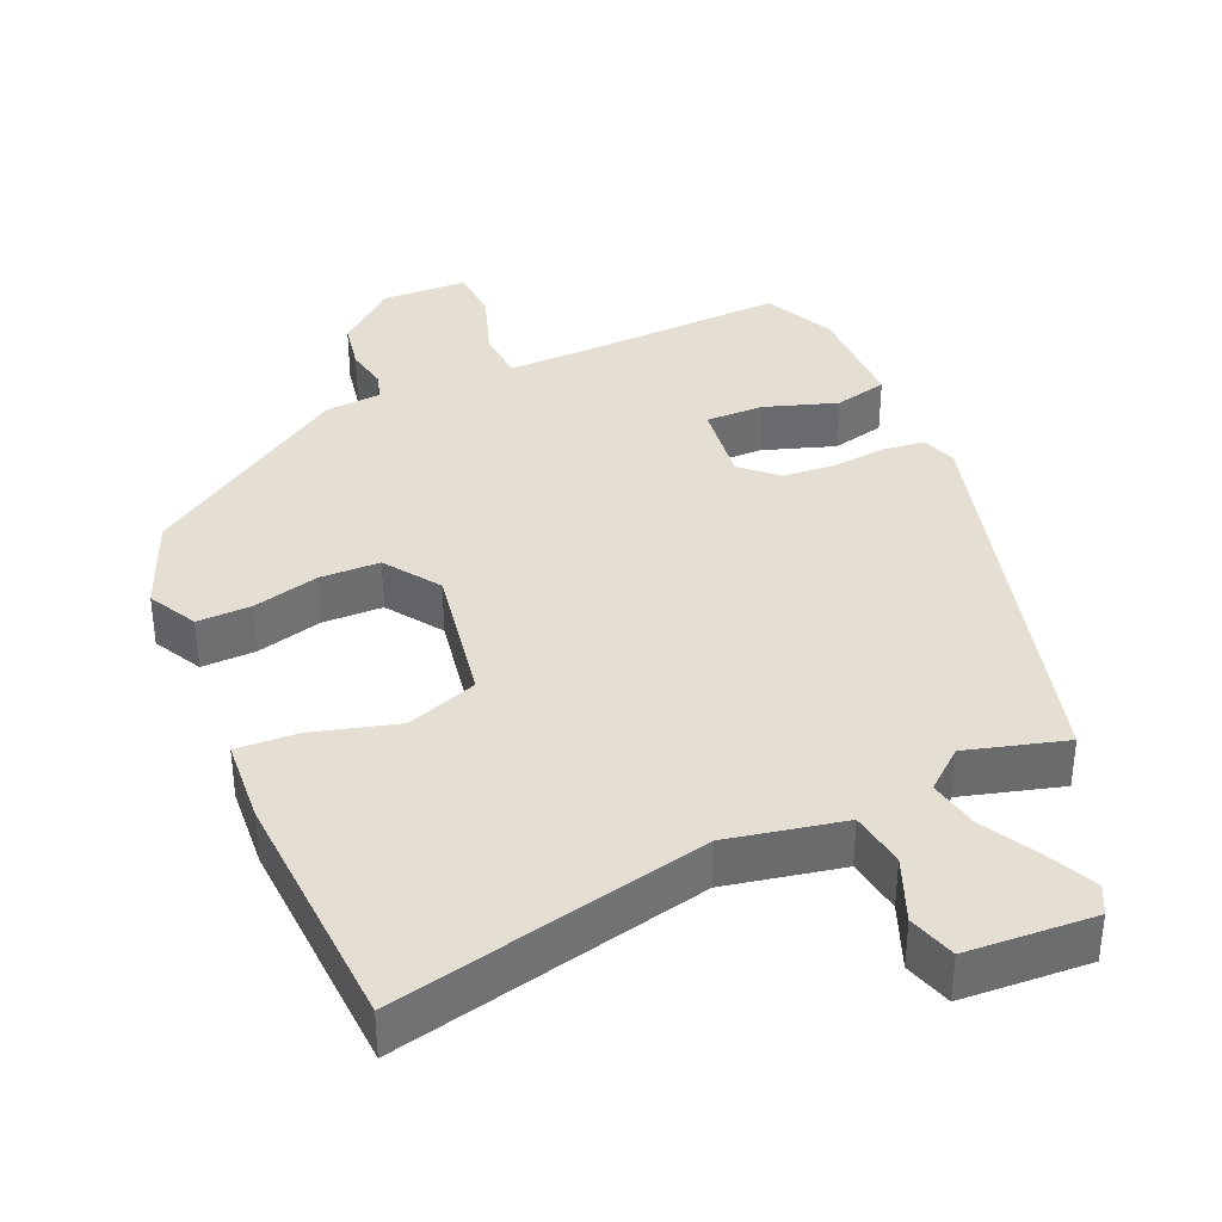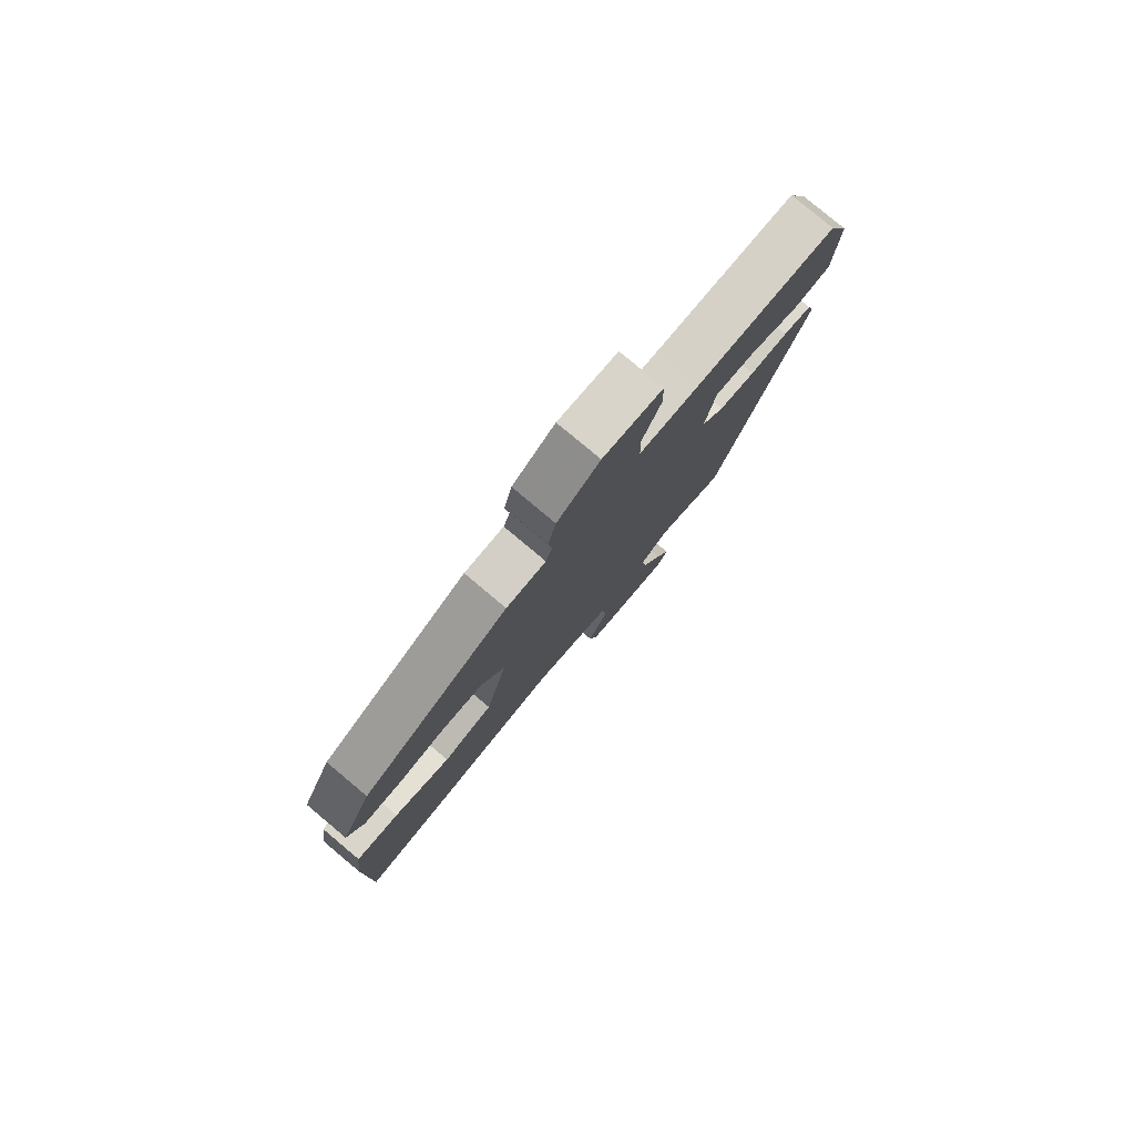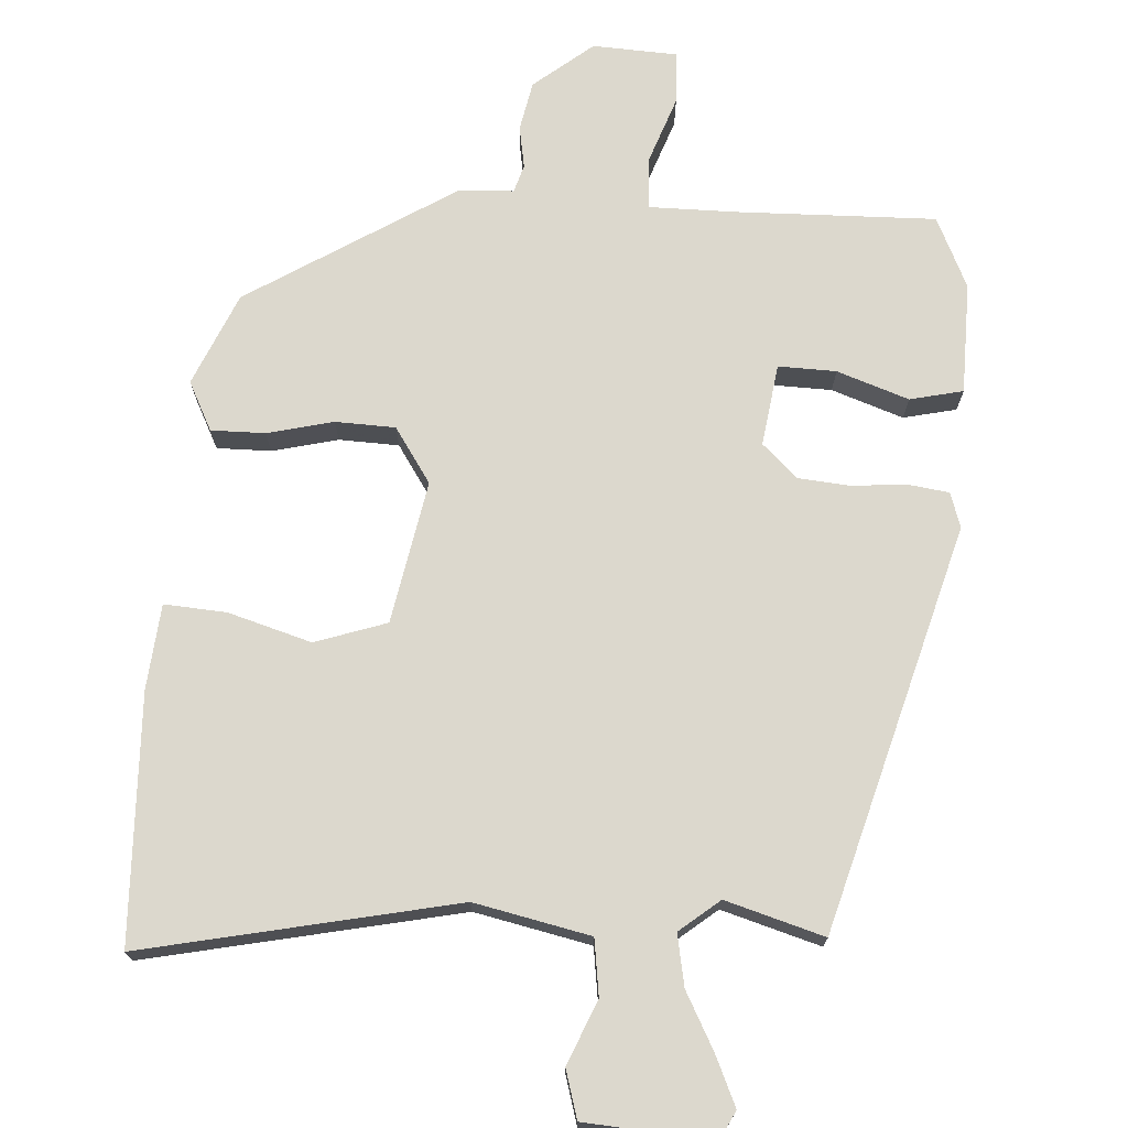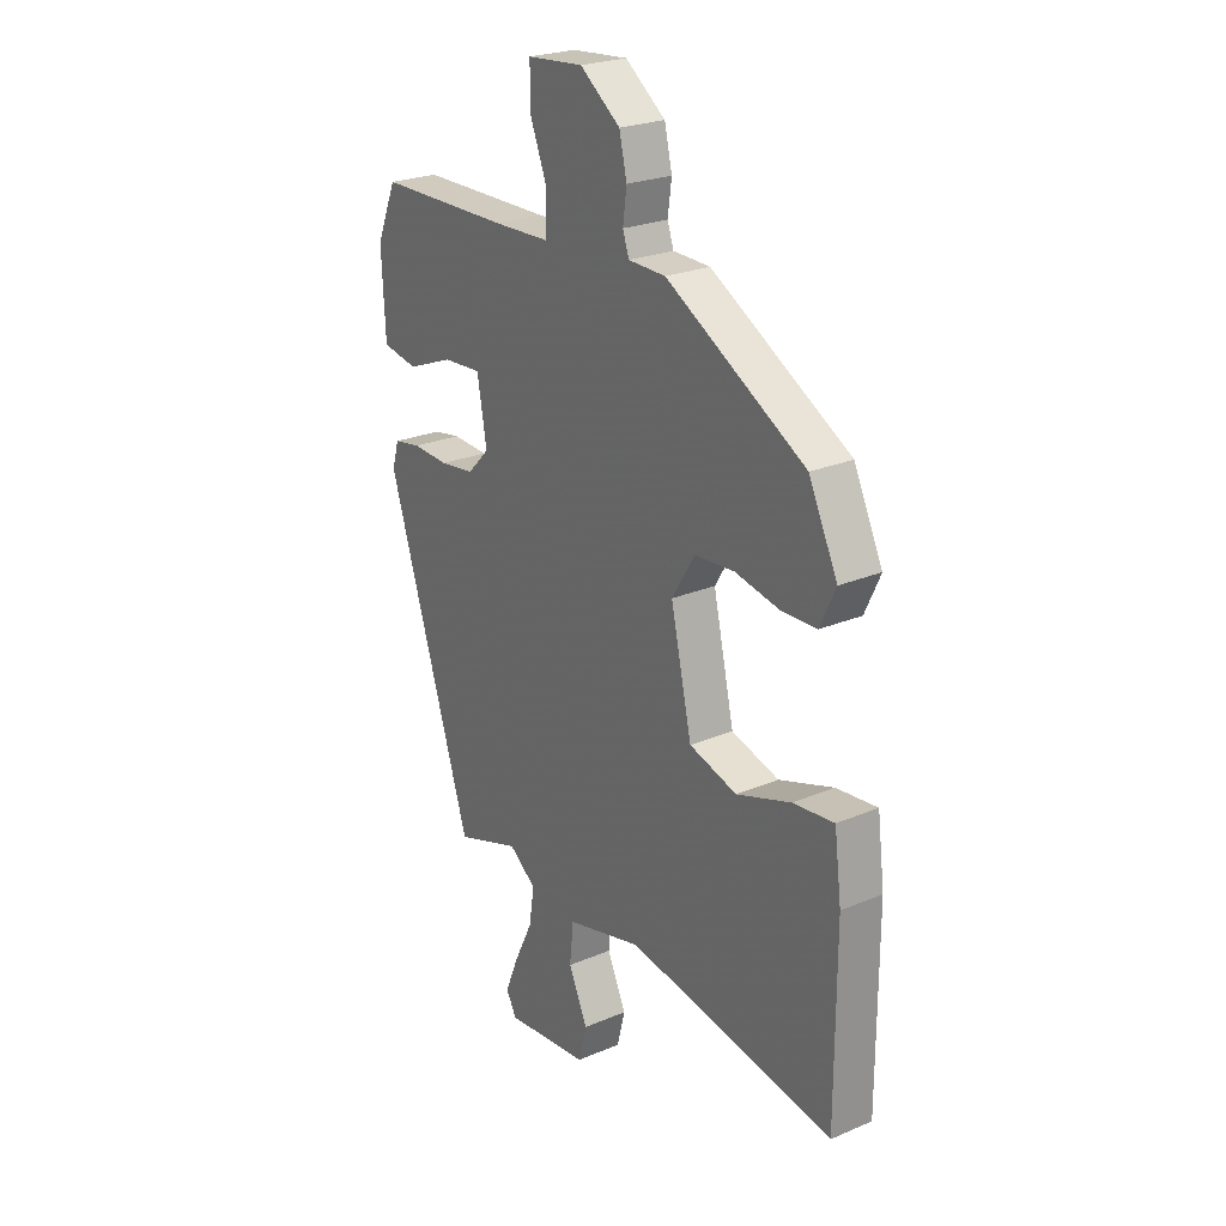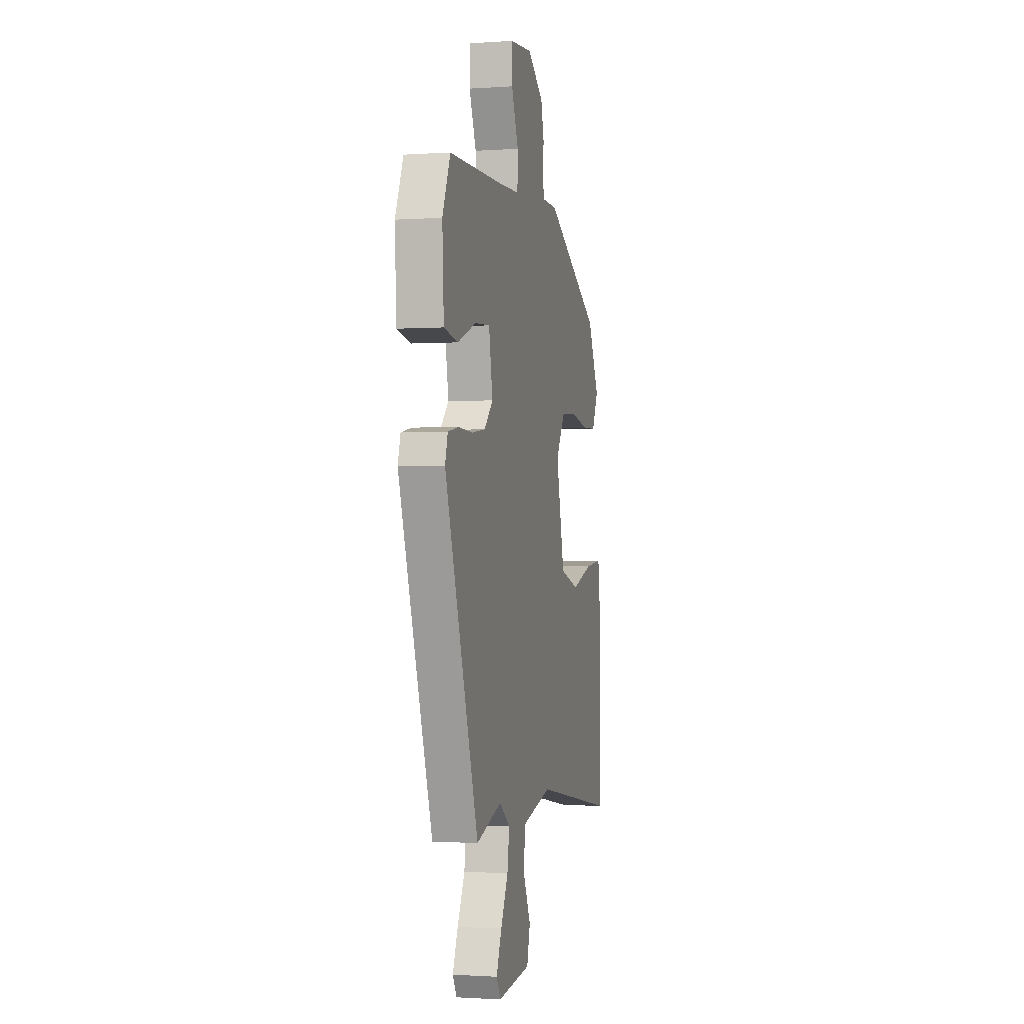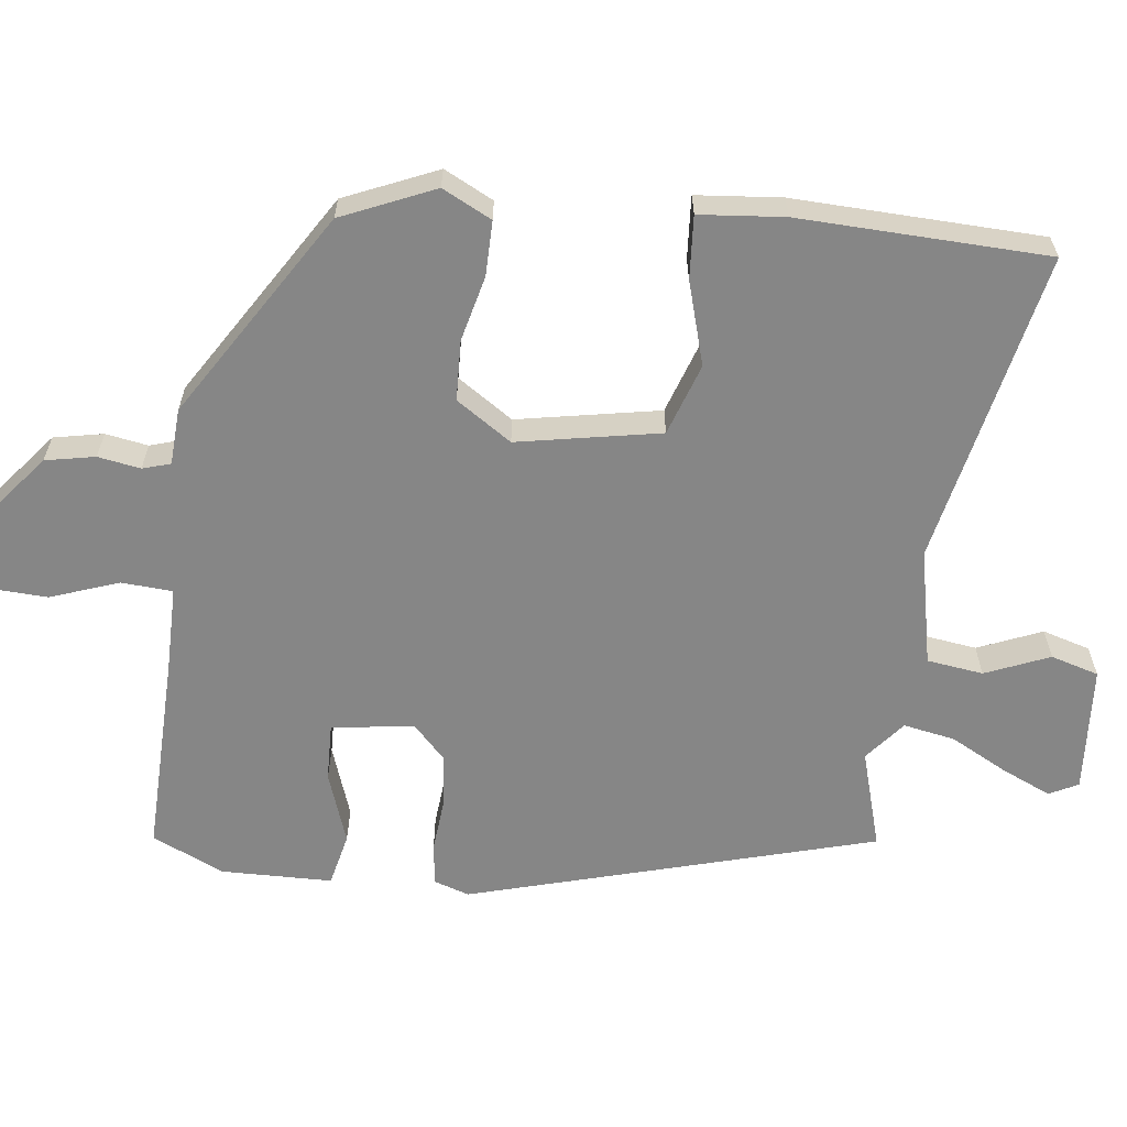
<metadata>
{"format":"obj","ext":"obj","renderer":"f3d","projection":"perspective","resolution":1024,"background":"white","views":[{"elev":37.2,"azim":153.5,"up":"+Y"},{"elev":79.8,"azim":129.9,"up":"+Z"},{"elev":72.4,"azim":-178.4,"up":"+Y"},{"elev":24.2,"azim":54.9,"up":"+Z"},{"elev":-1.2,"azim":-75.9,"up":"+Z"},{"elev":-62.1,"azim":81.1,"up":"+Y"}]}
</metadata>
<code>
v 0.454 0.07 0.356
v 0.514 0.07 0.23
v 0.482 0.07 0.161
v 0.407 0.07 0.159
v 0.315 0.07 0.178
v 0.232 0.07 0.172
v 0.184 0.07 0.094
v 0.228 0.07 -0.102
v 0.328 0.07 -0.132
v 0.442 0.07 -0.094
v 0.528 0.07 -0.085
v 0.543 0.07 -0.202
v 0.543 0.07 -0.546
v 0.107 0.07 -0.47
v -0.052 0.07 -0.51
v -0.06 0.07 -0.588
v -0.02 0.07 -0.675
v -0.037 0.07 -0.742
v -0.213 0.07 -0.761
v -0.235 0.07 -0.722
v -0.207 0.07 -0.653
v -0.168 0.07 -0.573
v -0.157 0.07 -0.501
v -0.214 0.07 -0.458
v -0.349 0.07 -0.503
v -0.527 0.07 0.051
v -0.513 0.07 0.1
v -0.456 0.07 0.11
v -0.38 0.07 0.106
v -0.308 0.07 0.115
v -0.262 0.07 0.162
v -0.282 0.07 0.275
v -0.362 0.07 0.27
v -0.46 0.07 0.232
v -0.534 0.07 0.246
v -0.542 0.07 0.4
v -0.5 0.07 0.5
v -0.223 0.07 0.503
v -0.103 0.07 0.507
v -0.101 0.07 0.578
v -0.138 0.07 0.671
v -0.137 0.07 0.744
v -0.02 0.07 0.754
v 0.064 0.07 0.691
v 0.08 0.07 0.623
v 0.072 0.07 0.564
v 0.085 0.07 0.526
v 0.163 0.07 0.524
v 0.454 0 0.356
v 0.514 0 0.23
v 0.482 0 0.161
v 0.407 0 0.159
v 0.315 0 0.178
v 0.232 0 0.172
v 0.184 0 0.094
v 0.228 0 -0.102
v 0.328 0 -0.132
v 0.442 0 -0.094
v 0.528 0 -0.085
v 0.543 0 -0.202
v 0.543 0 -0.546
v 0.107 0 -0.47
v -0.052 0 -0.51
v -0.06 0 -0.588
v -0.02 0 -0.675
v -0.037 0 -0.742
v -0.213 0 -0.761
v -0.235 0 -0.722
v -0.207 0 -0.653
v -0.168 0 -0.573
v -0.157 0 -0.501
v -0.214 0 -0.458
v -0.349 0 -0.503
v -0.527 0 0.051
v -0.513 0 0.1
v -0.456 0 0.11
v -0.38 0 0.106
v -0.308 0 0.115
v -0.262 0 0.162
v -0.282 0 0.275
v -0.362 0 0.27
v -0.46 0 0.232
v -0.534 0 0.246
v -0.542 0 0.4
v -0.5 0 0.5
v -0.223 0 0.503
v -0.103 0 0.507
v -0.101 0 0.578
v -0.138 0 0.671
v -0.137 0 0.744
v -0.02 0 0.754
v 0.064 0 0.691
v 0.08 0 0.623
v 0.072 0 0.564
v 0.085 0 0.526
v 0.163 0 0.524
f 3 4 5
f 2 3 5
f 1 2 5
f 48 1 5
f 47 48 5
f 44 45 46
f 43 44 46
f 42 43 46
f 41 42 46
f 40 41 46
f 39 40 46 47
f 36 37 38
f 35 36 38
f 34 35 38
f 33 34 38
f 32 33 38 39
f 47 5 6
f 39 47 6
f 32 39 6
f 31 32 6
f 27 28 29
f 26 27 29
f 25 26 29
f 24 25 29
f 23 24 29 30
f 20 21 22
f 19 20 22
f 18 19 22
f 17 18 22
f 16 17 22
f 15 16 22 23
f 23 30 31
f 15 23 31
f 14 15 31
f 12 13 14
f 11 12 14
f 10 11 14
f 9 10 14
f 31 6 7
f 31 7 8
f 14 31 8
f 8 9 14
f 53 52 51
f 53 51 50
f 53 50 49
f 53 49 96
f 53 96 95
f 94 93 92
f 94 92 91
f 94 91 90
f 94 90 89
f 94 89 88
f 95 94 88 87
f 86 85 84
f 86 84 83
f 86 83 82
f 86 82 81
f 87 86 81 80
f 54 53 95
f 54 95 87
f 54 87 80
f 54 80 79
f 77 76 75
f 77 75 74
f 77 74 73
f 77 73 72
f 78 77 72 71
f 70 69 68
f 70 68 67
f 70 67 66
f 70 66 65
f 70 65 64
f 71 70 64 63
f 79 78 71
f 79 71 63
f 79 63 62
f 62 61 60
f 62 60 59
f 62 59 58
f 62 58 57
f 55 54 79
f 56 55 79
f 56 79 62
f 62 57 56
f 1 49 50 2
f 2 50 51 3
f 3 51 52 4
f 4 52 53 5
f 5 53 54 6
f 6 54 55 7
f 7 55 56 8
f 8 56 57 9
f 9 57 58 10
f 10 58 59 11
f 11 59 60 12
f 12 60 61 13
f 13 61 62 14
f 14 62 63 15
f 15 63 64 16
f 16 64 65 17
f 17 65 66 18
f 18 66 67 19
f 19 67 68 20
f 20 68 69 21
f 21 69 70 22
f 22 70 71 23
f 23 71 72 24
f 24 72 73 25
f 25 73 74 26
f 26 74 75 27
f 27 75 76 28
f 28 76 77 29
f 29 77 78 30
f 30 78 79 31
f 31 79 80 32
f 32 80 81 33
f 33 81 82 34
f 34 82 83 35
f 35 83 84 36
f 36 84 85 37
f 37 85 86 38
f 38 86 87 39
f 39 87 88 40
f 40 88 89 41
f 41 89 90 42
f 42 90 91 43
f 43 91 92 44
f 44 92 93 45
f 45 93 94 46
f 46 94 95 47
f 47 95 96 48
f 48 96 49 1

</code>
